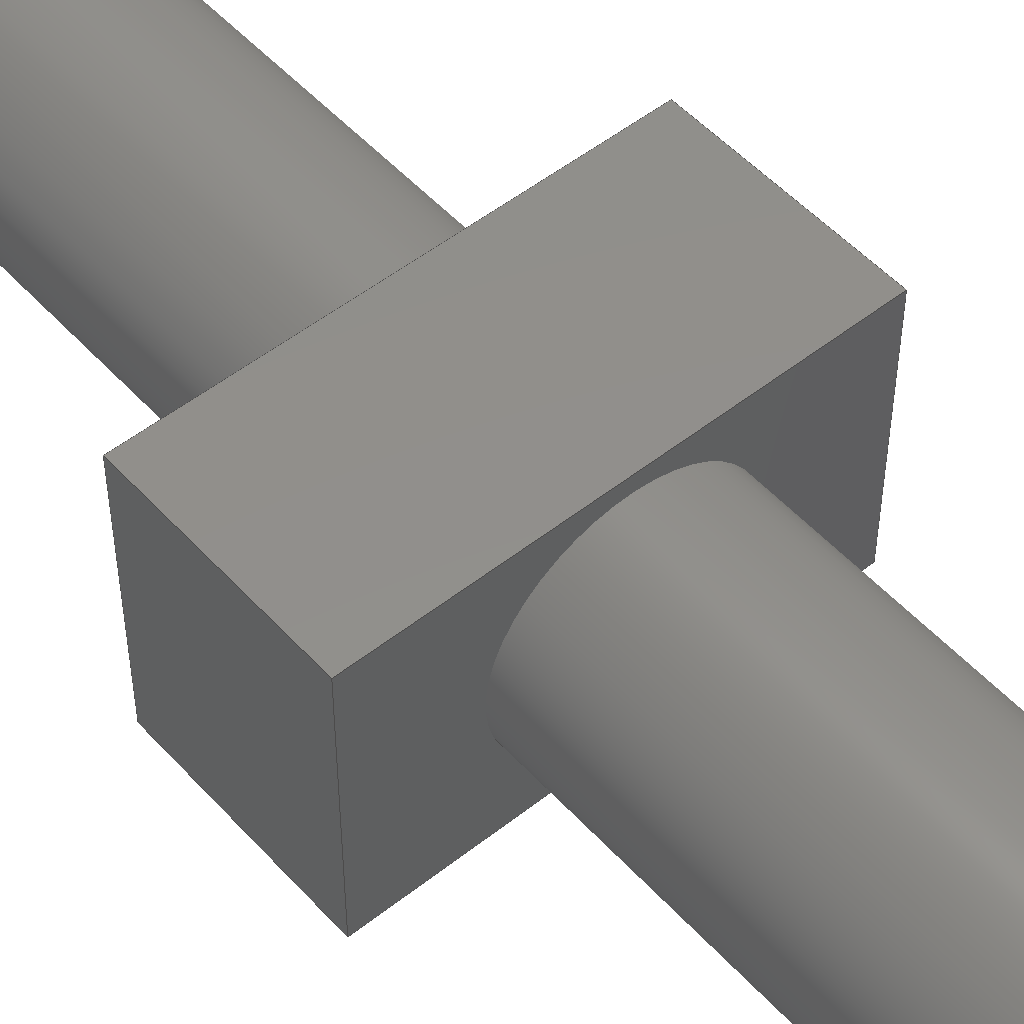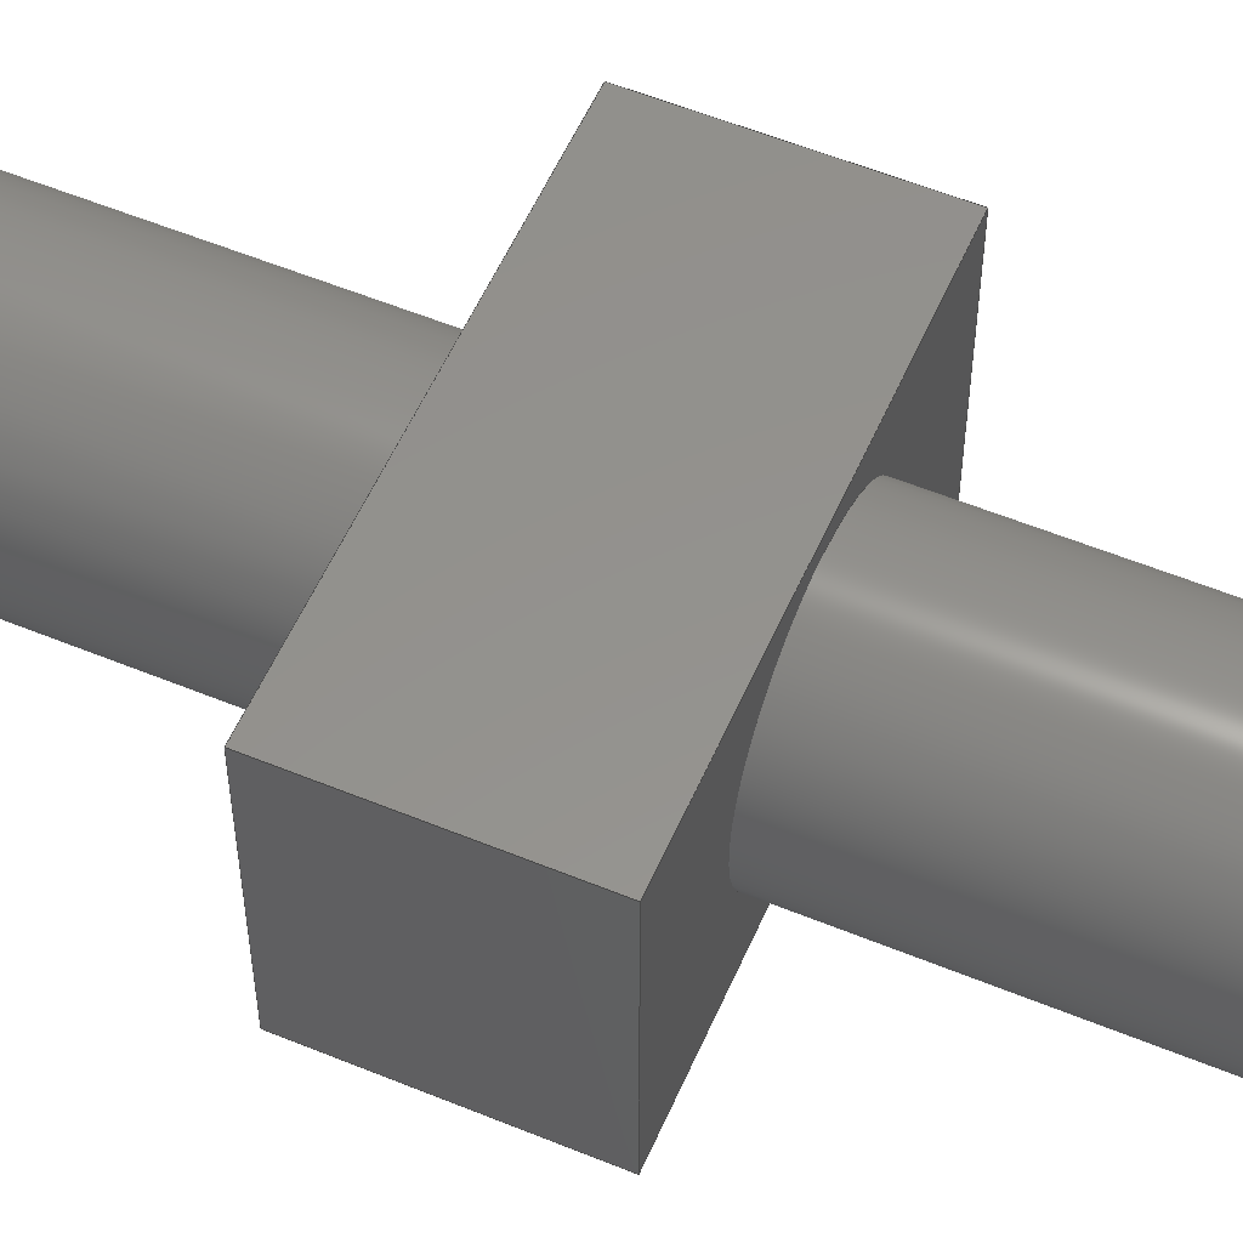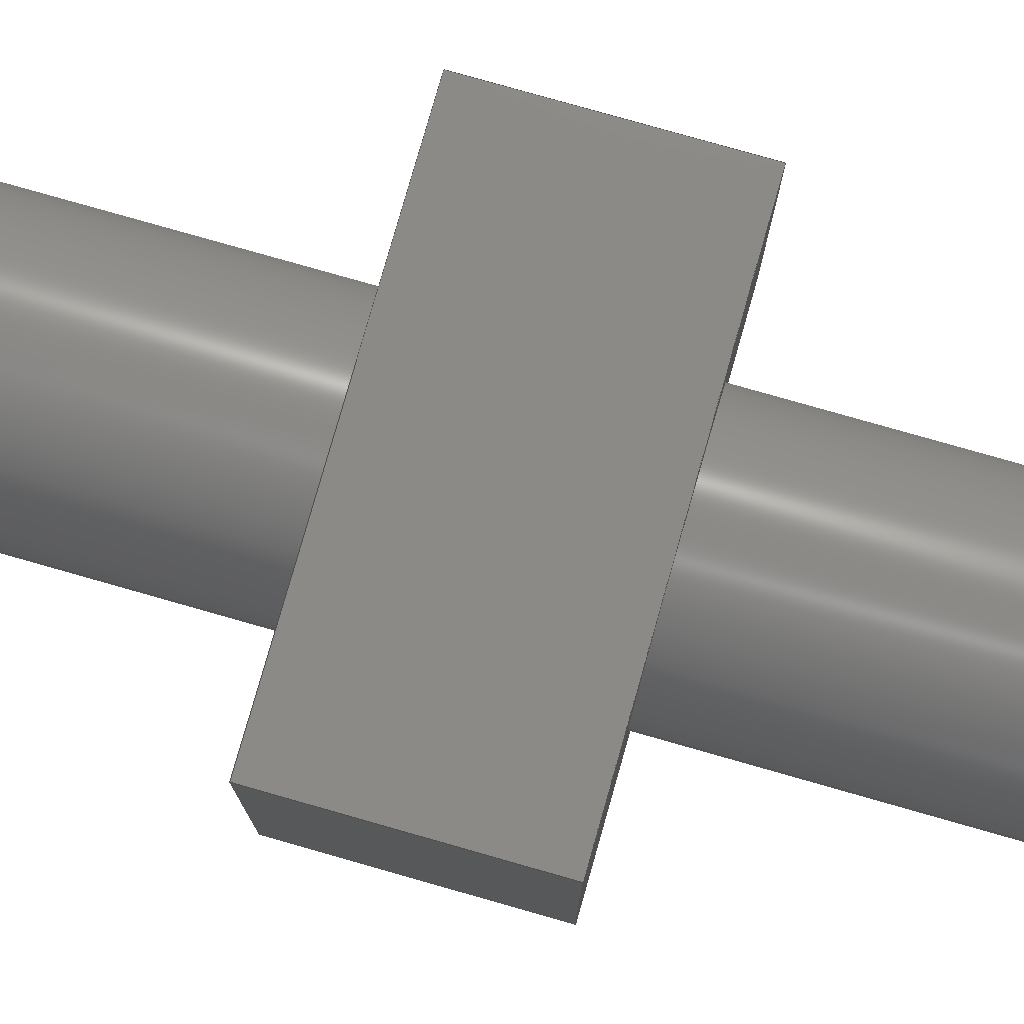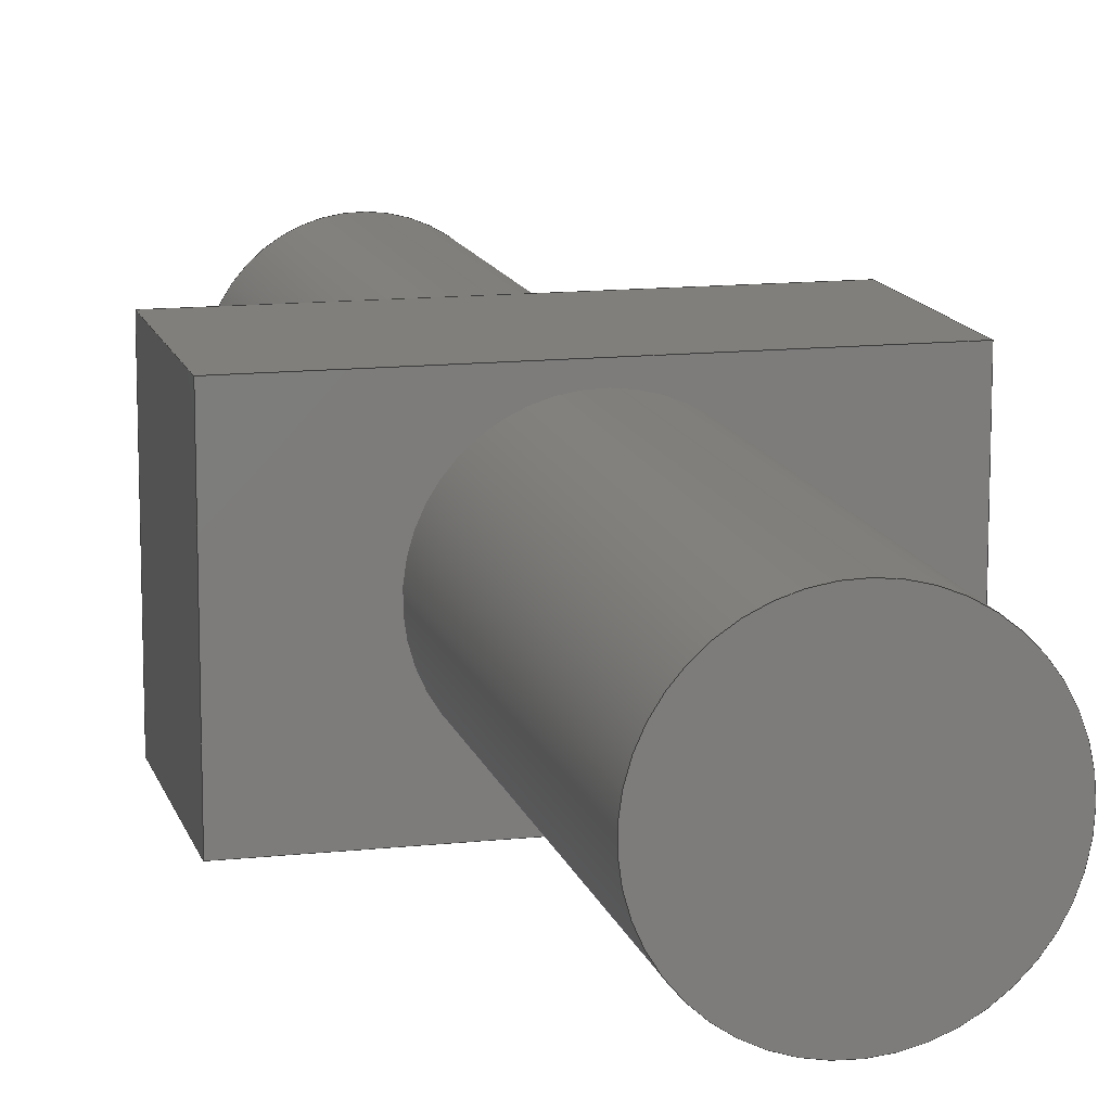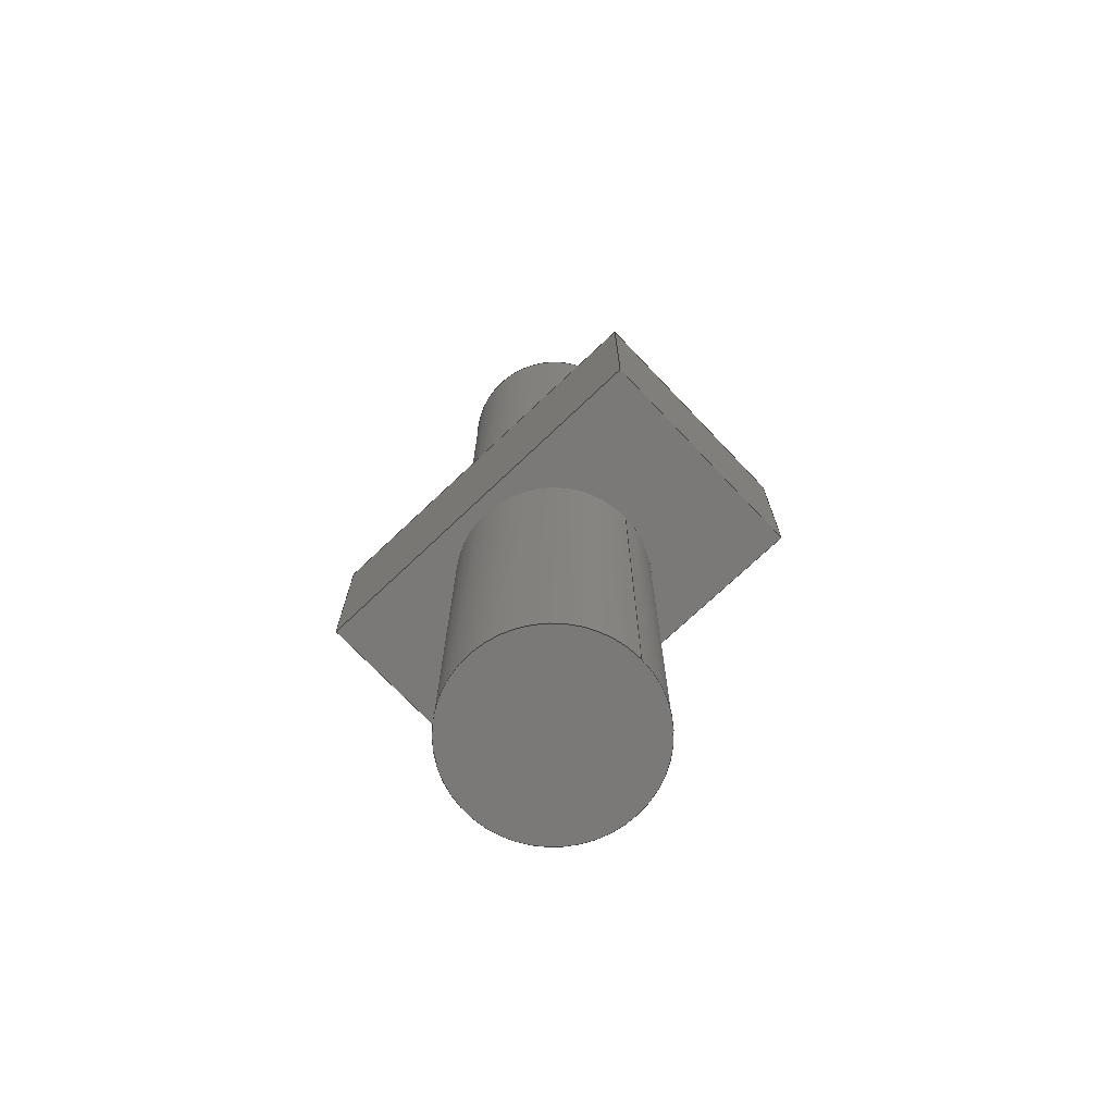
<metadata>
{"format":"step","ext":"step","renderer":"f3d","projection":"perspective","resolution":1024,"background":"white","views":[{"elev":51.4,"azim":139.4,"up":"+Y"},{"elev":55.7,"azim":113.4,"up":"+Y"},{"elev":78.8,"azim":-74.1,"up":"+Y"},{"elev":13.1,"azim":166.1,"up":"+Y"},{"elev":-72.4,"azim":-136.5,"up":"+Z"}]}
</metadata>
<code>
ISO-10303-21;
DATA;
#1=MECHANICAL_DESIGN_GEOMETRIC_PRESENTATION_REPRESENTATION('',(#5,#6),
#265);
#2=SHAPE_REPRESENTATION_RELATIONSHIP('SRR','None',#272,#3);
#3=ADVANCED_BREP_SHAPE_REPRESENTATION('',(#4),#264);
#4=MANIFOLD_SOLID_BREP('Body1',#149);
#5=STYLED_ITEM('',(#281),#144);
#6=STYLED_ITEM('',(#281),#4);
#7=FACE_BOUND('',#30,.T.);
#8=FACE_BOUND('',#36,.T.);
#9=PLANE('',#166);
#10=PLANE('',#167);
#11=PLANE('',#169);
#12=PLANE('',#170);
#13=PLANE('',#171);
#14=PLANE('',#172);
#15=PLANE('',#173);
#16=PLANE('',#176);
#17=FACE_OUTER_BOUND('',#27,.T.);
#18=FACE_OUTER_BOUND('',#28,.T.);
#19=FACE_OUTER_BOUND('',#29,.T.);
#20=FACE_OUTER_BOUND('',#31,.T.);
#21=FACE_OUTER_BOUND('',#32,.T.);
#22=FACE_OUTER_BOUND('',#33,.T.);
#23=FACE_OUTER_BOUND('',#34,.T.);
#24=FACE_OUTER_BOUND('',#35,.T.);
#25=FACE_OUTER_BOUND('',#37,.T.);
#26=FACE_OUTER_BOUND('',#38,.T.);
#27=EDGE_LOOP('',(#101,#102,#103,#104));
#28=EDGE_LOOP('',(#105));
#29=EDGE_LOOP('',(#106,#107,#108,#109));
#30=EDGE_LOOP('',(#110));
#31=EDGE_LOOP('',(#111,#112,#113,#114));
#32=EDGE_LOOP('',(#115,#116,#117,#118));
#33=EDGE_LOOP('',(#119,#120,#121,#122));
#34=EDGE_LOOP('',(#123,#124,#125,#126));
#35=EDGE_LOOP('',(#127,#128,#129,#130));
#36=EDGE_LOOP('',(#131));
#37=EDGE_LOOP('',(#132,#133,#134,#135));
#38=EDGE_LOOP('',(#136));
#39=LINE('',#226,#53);
#40=LINE('',#232,#54);
#41=LINE('',#234,#55);
#42=LINE('',#236,#56);
#43=LINE('',#237,#57);
#44=LINE('',#242,#58);
#45=LINE('',#244,#59);
#46=LINE('',#245,#60);
#47=LINE('',#248,#61);
#48=LINE('',#249,#62);
#49=LINE('',#252,#63);
#50=LINE('',#253,#64);
#51=LINE('',#255,#65);
#52=LINE('',#259,#66);
#53=VECTOR('',#183,2);
#54=VECTOR('',#190,1);
#55=VECTOR('',#191,1);
#56=VECTOR('',#192,1);
#57=VECTOR('',#193,1);
#58=VECTOR('',#198,1);
#59=VECTOR('',#199,1);
#60=VECTOR('',#200,1);
#61=VECTOR('',#203,1);
#62=VECTOR('',#204,1);
#63=VECTOR('',#207,1);
#64=VECTOR('',#208,1);
#65=VECTOR('',#211,1);
#66=VECTOR('',#216,2);
#67=CIRCLE('',#164,2);
#68=CIRCLE('',#165,2);
#69=CIRCLE('',#168,2);
#70=CIRCLE('',#175,2);
#71=VERTEX_POINT('',#223);
#72=VERTEX_POINT('',#225);
#73=VERTEX_POINT('',#230);
#74=VERTEX_POINT('',#231);
#75=VERTEX_POINT('',#233);
#76=VERTEX_POINT('',#235);
#77=VERTEX_POINT('',#238);
#78=VERTEX_POINT('',#241);
#79=VERTEX_POINT('',#243);
#80=VERTEX_POINT('',#247);
#81=VERTEX_POINT('',#251);
#82=VERTEX_POINT('',#258);
#83=EDGE_CURVE('',#71,#71,#67,.T.);
#84=EDGE_CURVE('',#71,#72,#39,.T.);
#85=EDGE_CURVE('',#72,#72,#68,.T.);
#86=EDGE_CURVE('',#73,#74,#40,.T.);
#87=EDGE_CURVE('',#75,#73,#41,.T.);
#88=EDGE_CURVE('',#76,#75,#42,.T.);
#89=EDGE_CURVE('',#74,#76,#43,.T.);
#90=EDGE_CURVE('',#77,#77,#69,.T.);
#91=EDGE_CURVE('',#73,#78,#44,.T.);
#92=EDGE_CURVE('',#79,#78,#45,.T.);
#93=EDGE_CURVE('',#75,#79,#46,.T.);
#94=EDGE_CURVE('',#80,#79,#47,.T.);
#95=EDGE_CURVE('',#76,#80,#48,.T.);
#96=EDGE_CURVE('',#81,#80,#49,.T.);
#97=EDGE_CURVE('',#74,#81,#50,.T.);
#98=EDGE_CURVE('',#78,#81,#51,.T.);
#99=EDGE_CURVE('',#77,#82,#52,.T.);
#100=EDGE_CURVE('',#82,#82,#70,.T.);
#101=ORIENTED_EDGE('',*,*,#83,.F.);
#102=ORIENTED_EDGE('',*,*,#84,.T.);
#103=ORIENTED_EDGE('',*,*,#85,.F.);
#104=ORIENTED_EDGE('',*,*,#84,.F.);
#105=ORIENTED_EDGE('',*,*,#83,.T.);
#106=ORIENTED_EDGE('',*,*,#86,.F.);
#107=ORIENTED_EDGE('',*,*,#87,.F.);
#108=ORIENTED_EDGE('',*,*,#88,.F.);
#109=ORIENTED_EDGE('',*,*,#89,.F.);
#110=ORIENTED_EDGE('',*,*,#90,.T.);
#111=ORIENTED_EDGE('',*,*,#87,.T.);
#112=ORIENTED_EDGE('',*,*,#91,.T.);
#113=ORIENTED_EDGE('',*,*,#92,.F.);
#114=ORIENTED_EDGE('',*,*,#93,.F.);
#115=ORIENTED_EDGE('',*,*,#88,.T.);
#116=ORIENTED_EDGE('',*,*,#93,.T.);
#117=ORIENTED_EDGE('',*,*,#94,.F.);
#118=ORIENTED_EDGE('',*,*,#95,.F.);
#119=ORIENTED_EDGE('',*,*,#89,.T.);
#120=ORIENTED_EDGE('',*,*,#95,.T.);
#121=ORIENTED_EDGE('',*,*,#96,.F.);
#122=ORIENTED_EDGE('',*,*,#97,.F.);
#123=ORIENTED_EDGE('',*,*,#86,.T.);
#124=ORIENTED_EDGE('',*,*,#97,.T.);
#125=ORIENTED_EDGE('',*,*,#98,.F.);
#126=ORIENTED_EDGE('',*,*,#91,.F.);
#127=ORIENTED_EDGE('',*,*,#98,.T.);
#128=ORIENTED_EDGE('',*,*,#96,.T.);
#129=ORIENTED_EDGE('',*,*,#94,.T.);
#130=ORIENTED_EDGE('',*,*,#92,.T.);
#131=ORIENTED_EDGE('',*,*,#85,.T.);
#132=ORIENTED_EDGE('',*,*,#90,.F.);
#133=ORIENTED_EDGE('',*,*,#99,.T.);
#134=ORIENTED_EDGE('',*,*,#100,.T.);
#135=ORIENTED_EDGE('',*,*,#99,.F.);
#136=ORIENTED_EDGE('',*,*,#100,.F.);
#137=CYLINDRICAL_SURFACE('',#163,2);
#138=CYLINDRICAL_SURFACE('',#174,2);
#139=ADVANCED_FACE('',(#17),#137,.T.);
#140=ADVANCED_FACE('',(#18),#9,.T.);
#141=ADVANCED_FACE('',(#19,#7),#10,.F.);
#142=ADVANCED_FACE('',(#20),#11,.T.);
#143=ADVANCED_FACE('',(#21),#12,.T.);
#144=ADVANCED_FACE('',(#22),#13,.T.);
#145=ADVANCED_FACE('',(#23),#14,.T.);
#146=ADVANCED_FACE('',(#24,#8),#15,.T.);
#147=ADVANCED_FACE('',(#25),#138,.T.);
#148=ADVANCED_FACE('',(#26),#16,.F.);
#149=CLOSED_SHELL('',(#139,#140,#141,#142,#143,#144,#145,#146,#147,#148));
#150=DERIVED_UNIT_ELEMENT(#152,1);
#151=DERIVED_UNIT_ELEMENT(#267,3);
#152=(
MASS_UNIT()
NAMED_UNIT(*)
SI_UNIT(.KILO.,.GRAM.)
);
#153=DERIVED_UNIT((#150,#151));
#154=MEASURE_REPRESENTATION_ITEM('density measure',
POSITIVE_RATIO_MEASURE(7850),#153);
#155=PROPERTY_DEFINITION_REPRESENTATION(#160,#157);
#156=PROPERTY_DEFINITION_REPRESENTATION(#161,#158);
#157=REPRESENTATION('material name',(#159),#264);
#158=REPRESENTATION('density',(#154),#264);
#159=DESCRIPTIVE_REPRESENTATION_ITEM('Steel','Steel');
#160=PROPERTY_DEFINITION('material property','material name',#274);
#161=PROPERTY_DEFINITION('material property','density of part',#274);
#162=AXIS2_PLACEMENT_3D('placement',#221,#177,#178);
#163=AXIS2_PLACEMENT_3D('',#222,#179,#180);
#164=AXIS2_PLACEMENT_3D('',#224,#181,#182);
#165=AXIS2_PLACEMENT_3D('',#227,#184,#185);
#166=AXIS2_PLACEMENT_3D('',#228,#186,#187);
#167=AXIS2_PLACEMENT_3D('',#229,#188,#189);
#168=AXIS2_PLACEMENT_3D('',#239,#194,#195);
#169=AXIS2_PLACEMENT_3D('',#240,#196,#197);
#170=AXIS2_PLACEMENT_3D('',#246,#201,#202);
#171=AXIS2_PLACEMENT_3D('',#250,#205,#206);
#172=AXIS2_PLACEMENT_3D('',#254,#209,#210);
#173=AXIS2_PLACEMENT_3D('',#256,#212,#213);
#174=AXIS2_PLACEMENT_3D('',#257,#214,#215);
#175=AXIS2_PLACEMENT_3D('',#260,#217,#218);
#176=AXIS2_PLACEMENT_3D('',#261,#219,#220);
#177=DIRECTION('axis',(0,0,1));
#178=DIRECTION('refdir',(1,0,0));
#179=DIRECTION('center_axis',(0,0,1));
#180=DIRECTION('ref_axis',(1,0,0));
#181=DIRECTION('center_axis',(0,0,1));
#182=DIRECTION('ref_axis',(1,0,0));
#183=DIRECTION('',(0,0,-1));
#184=DIRECTION('center_axis',(0,0,-1));
#185=DIRECTION('ref_axis',(1,0,0));
#186=DIRECTION('center_axis',(0,0,1));
#187=DIRECTION('ref_axis',(1,0,0));
#188=DIRECTION('center_axis',(0,0,1));
#189=DIRECTION('ref_axis',(1,0,0));
#190=DIRECTION('',(0,1,0));
#191=DIRECTION('',(1,0,0));
#192=DIRECTION('',(0,-1,0));
#193=DIRECTION('',(-1,0,0));
#194=DIRECTION('center_axis',(0,0,1));
#195=DIRECTION('ref_axis',(1,0,0));
#196=DIRECTION('center_axis',(0,-1,0));
#197=DIRECTION('ref_axis',(1,0,0));
#198=DIRECTION('',(0,0,1));
#199=DIRECTION('',(1,0,0));
#200=DIRECTION('',(0,0,1));
#201=DIRECTION('center_axis',(-1,0,0));
#202=DIRECTION('ref_axis',(0,-1,0));
#203=DIRECTION('',(0,-1,0));
#204=DIRECTION('',(0,0,1));
#205=DIRECTION('center_axis',(0,1,0));
#206=DIRECTION('ref_axis',(-1,0,0));
#207=DIRECTION('',(-1,0,0));
#208=DIRECTION('',(0,0,1));
#209=DIRECTION('center_axis',(1,0,0));
#210=DIRECTION('ref_axis',(0,1,0));
#211=DIRECTION('',(0,1,0));
#212=DIRECTION('center_axis',(0,0,1));
#213=DIRECTION('ref_axis',(1,0,0));
#214=DIRECTION('center_axis',(0,0,1));
#215=DIRECTION('ref_axis',(1,0,0));
#216=DIRECTION('',(0,0,-1));
#217=DIRECTION('center_axis',(0,0,1));
#218=DIRECTION('ref_axis',(1,0,0));
#219=DIRECTION('center_axis',(0,0,1));
#220=DIRECTION('ref_axis',(1,0,0));
#221=CARTESIAN_POINT('',(0,0,0));
#222=CARTESIAN_POINT('Origin',(0,0,12));
#223=CARTESIAN_POINT('',(-2,-2.449e-16,20.2));
#224=CARTESIAN_POINT('Origin',(0,0,20.2));
#225=CARTESIAN_POINT('',(-2,-2.449e-16,12));
#226=CARTESIAN_POINT('',(-2,-2.449e-16,12));
#227=CARTESIAN_POINT('Origin',(0,0,12));
#228=CARTESIAN_POINT('Origin',(0,0,20.2));
#229=CARTESIAN_POINT('Origin',(0,-0.1,8.2));
#230=CARTESIAN_POINT('',(4,-2.5,8.2));
#231=CARTESIAN_POINT('',(4,2.3,8.2));
#232=CARTESIAN_POINT('',(4,-2.5,8.2));
#233=CARTESIAN_POINT('',(-4,-2.5,8.2));
#234=CARTESIAN_POINT('',(-4,-2.5,8.2));
#235=CARTESIAN_POINT('',(-4,2.3,8.2));
#236=CARTESIAN_POINT('',(-4,2.3,8.2));
#237=CARTESIAN_POINT('',(4,2.3,8.2));
#238=CARTESIAN_POINT('',(-2,-2.449e-16,8.2));
#239=CARTESIAN_POINT('Origin',(0,0,8.2));
#240=CARTESIAN_POINT('Origin',(-4,-2.5,8.2));
#241=CARTESIAN_POINT('',(4,-2.5,12));
#242=CARTESIAN_POINT('',(4,-2.5,8.2));
#243=CARTESIAN_POINT('',(-4,-2.5,12));
#244=CARTESIAN_POINT('',(-4,-2.5,12));
#245=CARTESIAN_POINT('',(-4,-2.5,8.2));
#246=CARTESIAN_POINT('Origin',(-4,2.3,8.2));
#247=CARTESIAN_POINT('',(-4,2.3,12));
#248=CARTESIAN_POINT('',(-4,2.3,12));
#249=CARTESIAN_POINT('',(-4,2.3,8.2));
#250=CARTESIAN_POINT('Origin',(4,2.3,8.2));
#251=CARTESIAN_POINT('',(4,2.3,12));
#252=CARTESIAN_POINT('',(4,2.3,12));
#253=CARTESIAN_POINT('',(4,2.3,8.2));
#254=CARTESIAN_POINT('Origin',(4,-2.5,8.2));
#255=CARTESIAN_POINT('',(4,-2.5,12));
#256=CARTESIAN_POINT('Origin',(0,-0.1,12));
#257=CARTESIAN_POINT('Origin',(0,0,0));
#258=CARTESIAN_POINT('',(-2,-2.449e-16,0));
#259=CARTESIAN_POINT('',(-2,-2.449e-16,0));
#260=CARTESIAN_POINT('Origin',(0,0,0));
#261=CARTESIAN_POINT('Origin',(0,0,0));
#262=UNCERTAINTY_MEASURE_WITH_UNIT(LENGTH_MEASURE(0.001),#266,
'DISTANCE_ACCURACY_VALUE',
'Maximum model space distance between geometric entities at asserted c
onnectivities');
#263=UNCERTAINTY_MEASURE_WITH_UNIT(LENGTH_MEASURE(0.001),#266,
'DISTANCE_ACCURACY_VALUE',
'Maximum model space distance between geometric entities at asserted c
onnectivities');
#264=(
GEOMETRIC_REPRESENTATION_CONTEXT(3)
GLOBAL_UNCERTAINTY_ASSIGNED_CONTEXT((#262))
GLOBAL_UNIT_ASSIGNED_CONTEXT((#266,#268,#269))
REPRESENTATION_CONTEXT('','3D')
);
#265=(
GEOMETRIC_REPRESENTATION_CONTEXT(3)
GLOBAL_UNCERTAINTY_ASSIGNED_CONTEXT((#263))
GLOBAL_UNIT_ASSIGNED_CONTEXT((#266,#268,#269))
REPRESENTATION_CONTEXT('','3D')
);
#266=(
LENGTH_UNIT()
NAMED_UNIT(*)
SI_UNIT(.CENTI.,.METRE.)
);
#267=(
LENGTH_UNIT()
NAMED_UNIT(*)
SI_UNIT($,.METRE.)
);
#268=(
NAMED_UNIT(*)
PLANE_ANGLE_UNIT()
SI_UNIT($,.RADIAN.)
);
#269=(
NAMED_UNIT(*)
SI_UNIT($,.STERADIAN.)
SOLID_ANGLE_UNIT()
);
#270=SHAPE_DEFINITION_REPRESENTATION(#271,#272);
#271=PRODUCT_DEFINITION_SHAPE('',$,#274);
#272=SHAPE_REPRESENTATION('',(#162),#264);
#273=PRODUCT_DEFINITION_CONTEXT('part definition',#278,'design');
#274=PRODUCT_DEFINITION('\X2\043D043004470430043B043E\X0\ \X2\043A4.3e+44B4.3e+44D043A0438\X0\',
'\X2\043D043004470430043B043E\X0\ \X2\043A4.3e+44B4.3e+44D043A0438\X0\ 
v5',#275,#273);
#275=PRODUCT_DEFINITION_FORMATION('',$,#280);
#276=PRODUCT_RELATED_PRODUCT_CATEGORY('\X2\043D043004470430043B043E\X0\ 
\X2\043A4.3e+44B4.3e+44D043A0438\X0\ v5',
'\X2\043D043004470430043B043E\X0\ \X2\043A4.3e+44B4.3e+44D043A0438\X0\ 
v5',(#280));
#277=APPLICATION_PROTOCOL_DEFINITION('international standard',
'automotive_design',2009,#278);
#278=APPLICATION_CONTEXT(
'Core Data for Automotive Mechanical Design Process');
#279=PRODUCT_CONTEXT('part definition',#278,'mechanical');
#280=PRODUCT('\X2\043D043004470430043B043E\X0\ \X2\043A4.3e+44B4.3e+44D043A0438\X0\',
'\X2\043D043004470430043B043E\X0\ \X2\043A4.3e+44B4.3e+44D043A0438\X0\ 
v5',$,(#279));
#281=PRESENTATION_STYLE_ASSIGNMENT((#282));
#282=SURFACE_STYLE_USAGE(.BOTH.,#283);
#283=SURFACE_SIDE_STYLE('',(#284));
#284=SURFACE_STYLE_FILL_AREA(#285);
#285=FILL_AREA_STYLE('Plastic - Matte (White)',(#286));
#286=FILL_AREA_STYLE_COLOUR('Plastic - Matte (White)',#287);
#287=COLOUR_RGB('Plastic - Matte (White)',0.9647,0.9647,
0.9529);
ENDSEC;
END-ISO-10303-21;

</code>
